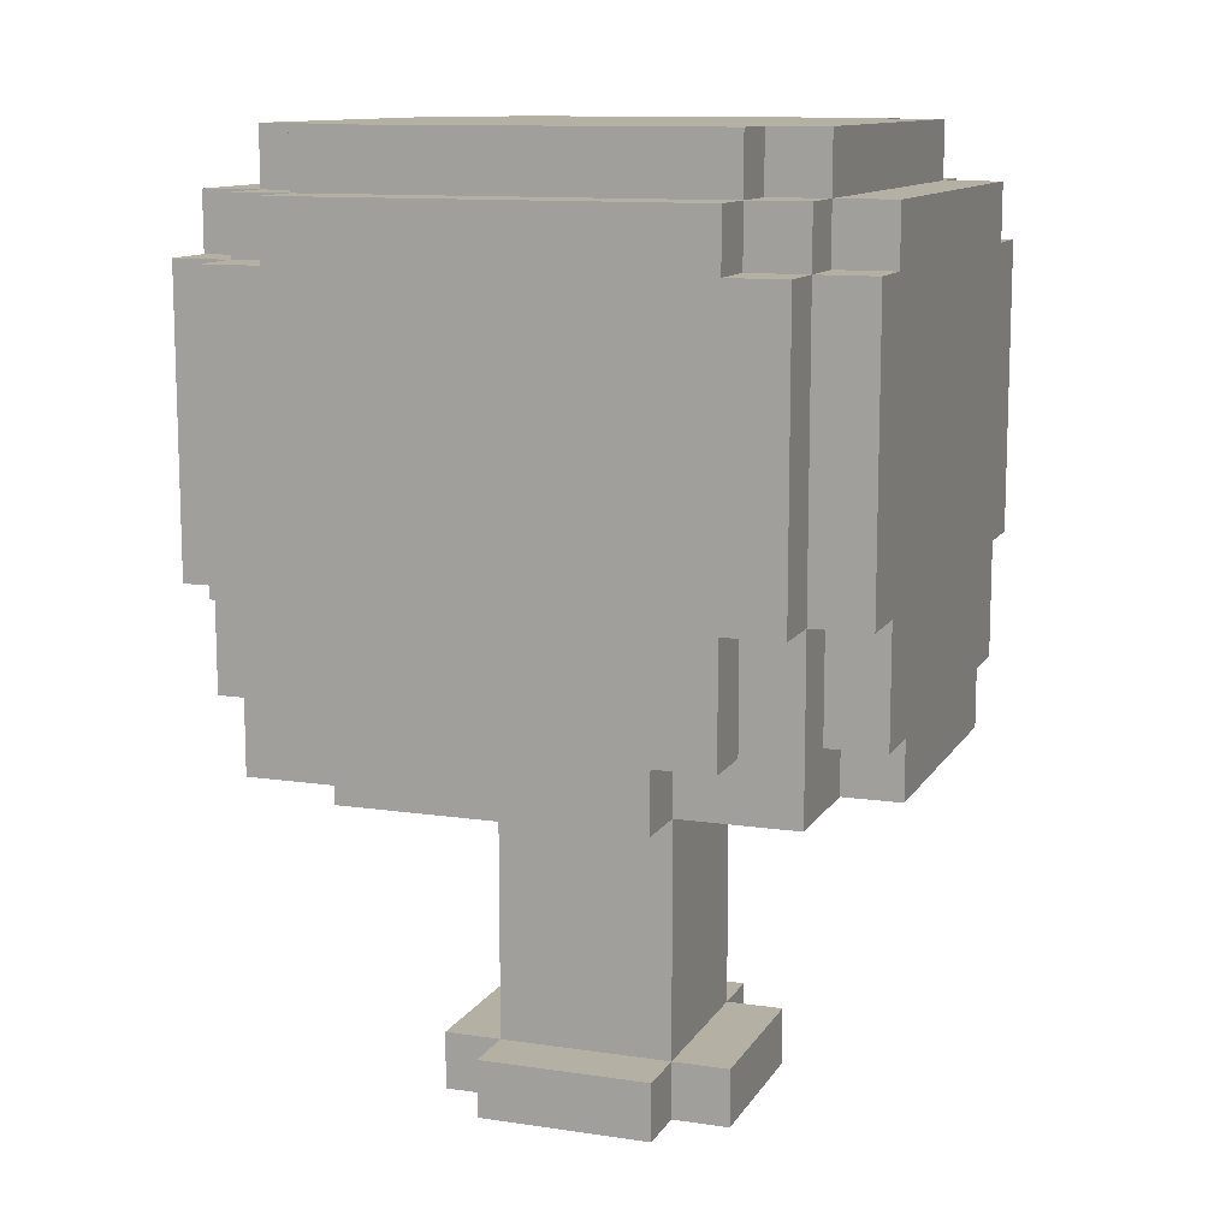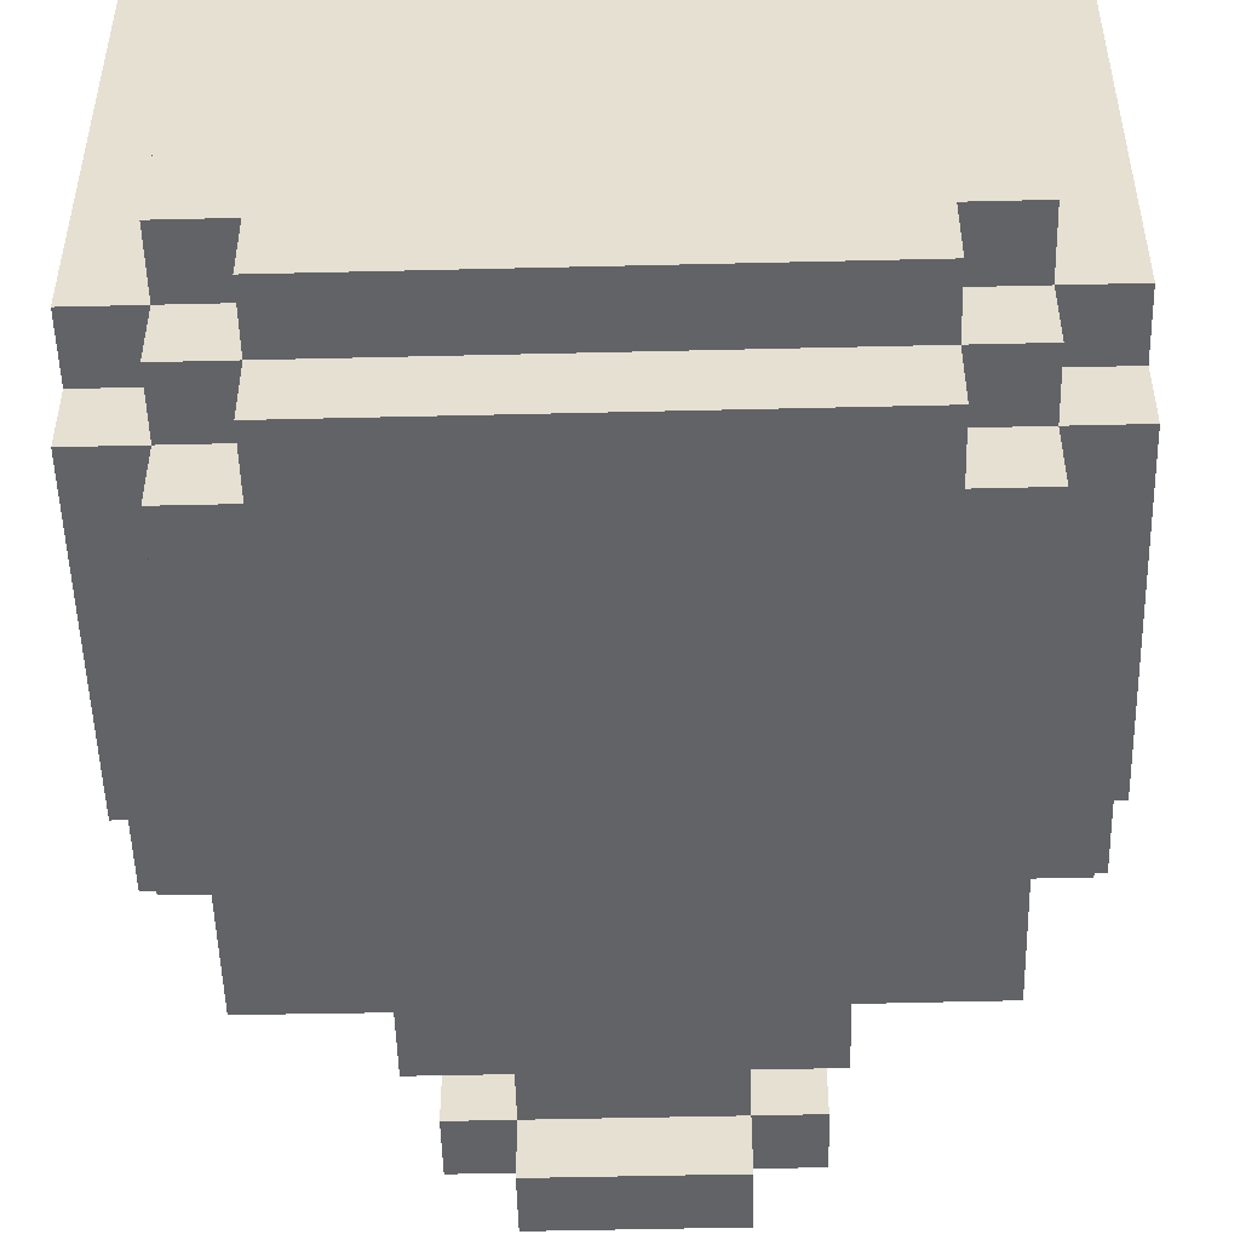
<metadata>
{"format":"obj","ext":"obj","renderer":"f3d","projection":"perspective","resolution":1024,"background":"white","views":[{"elev":11.6,"azim":-160.2,"up":"+Y"},{"elev":-51.0,"azim":-178.5,"up":"+Z"}]}
</metadata>
<code>
o
v -0.5 1.8 0.2
v -0.5 1.8 -0.3
v -0.5 1.9 0.3
v -0.5 1.9 0.2
v -0.5 1.9 -0.3
v -0.5 1.9 -0.4
v -0.5 2 0.2
v -0.5 2 0
v -0.5 2 -0.1
v -0.5 2 -0.3
v -0.5 2.1 0.4
v -0.5 2.1 0.3
v -0.5 2.1 0.2
v -0.5 2.1 0
v -0.5 2.1 -0.1
v -0.5 2.1 -0.3
v -0.5 2.1 -0.4
v -0.5 2.1 -0.5
v -0.5 2.5 0.2
v -0.5 2.5 0
v -0.5 2.5 -0.1
v -0.5 2.5 -0.3
v -0.5 2.6 0.4
v -0.5 2.6 0.3
v -0.5 2.6 0.2
v -0.5 2.6 0
v -0.5 2.6 -0.1
v -0.5 2.6 -0.3
v -0.5 2.6 -0.4
v -0.5 2.6 -0.5
v -0.5 2.7 0.3
v -0.5 2.7 -0.4
v -0.4 1.8 0.4
v -0.4 1.8 0.2
v -0.4 1.8 -0.3
v -0.4 1.8 -0.5
v -0.4 1.9 0.3
v -0.4 1.9 0.2
v -0.4 1.9 -0.3
v -0.4 1.9 -0.4
v -0.4 2.1 0.5
v -0.4 2.1 0.4
v -0.4 2.1 0.3
v -0.4 2.1 -0.4
v -0.4 2.1 -0.5
v -0.4 2.1 -0.6
v -0.4 2.6 0.5
v -0.4 2.6 0.4
v -0.4 2.6 0.3
v -0.4 2.6 -0.4
v -0.4 2.6 -0.5
v -0.4 2.6 -0.6
v -0.4 2.7 0.4
v -0.4 2.7 0.3
v -0.4 2.7 -0.4
v -0.4 2.7 -0.5
v -0.4 2.8 0.3
v -0.4 2.8 -0.4
v -0.3 1.9 0.5
v -0.3 1.9 0.4
v -0.3 1.9 -0.5
v -0.3 1.9 -0.6
v -0.3 2.1 0.5
v -0.3 2.1 0.4
v -0.3 2.1 -0.5
v -0.3 2.1 -0.6
v -0.3 2.6 0.5
v -0.3 2.6 0.4
v -0.3 2.6 -0.5
v -0.3 2.6 -0.6
v -0.3 2.7 0.5
v -0.3 2.7 0.4
v -0.3 2.7 0.3
v -0.3 2.7 -0.4
v -0.3 2.7 -0.5
v -0.3 2.7 -0.6
v -0.3 2.8 0.4
v -0.3 2.8 0.3
v -0.3 2.8 -0.4
v -0.3 2.8 -0.5
v -0.2 1.2 0.1
v -0.2 1.2 -0.2
v -0.2 1.3 0.1
v -0.2 1.3 -0.2
v -0.2 1.8 0.5
v -0.2 1.8 0.4
v -0.2 1.8 -0.5
v -0.2 1.8 -0.6
v -0.2 1.9 0.5
v -0.2 1.9 0.4
v -0.2 1.9 -0.5
v -0.2 1.9 -0.6
v -0.1 1.2 0.2
v -0.1 1.2 0.1
v -0.1 1.2 -0.2
v -0.1 1.2 -0.3
v -0.1 1.3 0.2
v -0.1 1.3 0.1
v -0.1 1.3 -0.2
v -0.1 1.3 -0.3
v -0.1 1.8 0.1
v -0.1 1.8 -0.2
v 0.2 1.2 0.2
v 0.2 1.2 0.1
v 0.2 1.2 -0.2
v 0.2 1.2 -0.3
v 0.2 1.3 0.2
v 0.2 1.3 0.1
v 0.2 1.3 -0.2
v 0.2 1.3 -0.3
v 0.2 1.8 0.1
v 0.2 1.8 -0.2
v 0.3 1.2 0.1
v 0.3 1.2 -0.2
v 0.3 1.3 0.1
v 0.3 1.3 -0.2
v 0.3 1.8 0.5
v 0.3 1.8 0.4
v 0.3 1.8 -0.5
v 0.3 1.8 -0.6
v 0.3 1.9 0.5
v 0.3 1.9 0.4
v 0.3 1.9 -0.5
v 0.3 1.9 -0.6
v 0.4 1.9 0.5
v 0.4 1.9 0.4
v 0.4 1.9 -0.5
v 0.4 1.9 -0.6
v 0.4 2.1 0.5
v 0.4 2.1 0.4
v 0.4 2.1 -0.5
v 0.4 2.1 -0.6
v 0.4 2.6 0.5
v 0.4 2.6 0.4
v 0.4 2.6 -0.5
v 0.4 2.6 -0.6
v 0.4 2.7 0.5
v 0.4 2.7 0.4
v 0.4 2.7 0.3
v 0.4 2.7 -0.4
v 0.4 2.7 -0.5
v 0.4 2.7 -0.6
v 0.4 2.8 0.4
v 0.4 2.8 0.3
v 0.4 2.8 -0.4
v 0.4 2.8 -0.5
v 0.5 1.8 0.4
v 0.5 1.8 0.2
v 0.5 1.8 -0.3
v 0.5 1.8 -0.5
v 0.5 1.9 0.3
v 0.5 1.9 0.2
v 0.5 1.9 -0.3
v 0.5 1.9 -0.4
v 0.5 2.1 0.5
v 0.5 2.1 0.4
v 0.5 2.1 0.3
v 0.5 2.1 -0.4
v 0.5 2.1 -0.5
v 0.5 2.1 -0.6
v 0.5 2.6 0.5
v 0.5 2.6 0.4
v 0.5 2.6 0.3
v 0.5 2.6 -0.4
v 0.5 2.6 -0.5
v 0.5 2.6 -0.6
v 0.5 2.7 0.4
v 0.5 2.7 0.3
v 0.5 2.7 -0.4
v 0.5 2.7 -0.5
v 0.5 2.8 0.3
v 0.5 2.8 -0.4
v 0.6 1.8 0.2
v 0.6 1.8 -0.3
v 0.6 1.9 0.3
v 0.6 1.9 0.2
v 0.6 1.9 -0.3
v 0.6 1.9 -0.4
v 0.6 2 0.2
v 0.6 2 0
v 0.6 2 -0.1
v 0.6 2 -0.3
v 0.6 2.1 0.4
v 0.6 2.1 0.3
v 0.6 2.1 0.2
v 0.6 2.1 0
v 0.6 2.1 -0.1
v 0.6 2.1 -0.3
v 0.6 2.1 -0.4
v 0.6 2.1 -0.5
v 0.6 2.5 0.2
v 0.6 2.5 0
v 0.6 2.5 -0.1
v 0.6 2.5 -0.3
v 0.6 2.6 0.4
v 0.6 2.6 0.3
v 0.6 2.6 0.2
v 0.6 2.6 0
v 0.6 2.6 -0.1
v 0.6 2.6 -0.3
v 0.6 2.6 -0.4
v 0.6 2.6 -0.5
v 0.6 2.7 0.3
v 0.6 2.7 -0.4
v -0.4 2.1 0.5
v -0.4 2.6 0.5
v -0.3 1.9 0.5
v -0.3 2.1 0.5
v -0.3 2.6 0.5
v -0.3 2.7 0.5
v -0.2 1.8 0.5
v -0.2 1.9 0.5
v -0.2 2 0.5
v -0.2 2.1 0.5
v -0.2 2.5 0.5
v -0.2 2.6 0.5
v 0 2 0.5
v 0 2.1 0.5
v 0 2.5 0.5
v 0 2.6 0.5
v 0.1 2 0.5
v 0.1 2.1 0.5
v 0.1 2.5 0.5
v 0.1 2.6 0.5
v 0.3 1.8 0.5
v 0.3 1.9 0.5
v 0.3 2 0.5
v 0.3 2.1 0.5
v 0.3 2.5 0.5
v 0.3 2.6 0.5
v 0.4 1.9 0.5
v 0.4 2.1 0.5
v 0.4 2.6 0.5
v 0.4 2.7 0.5
v 0.5 2.1 0.5
v 0.5 2.6 0.5
v -0.5 2.1 0.4
v -0.5 2.6 0.4
v -0.4 1.8 0.4
v -0.4 2.1 0.4
v -0.4 2.6 0.4
v -0.4 2.7 0.4
v -0.3 1.9 0.4
v -0.3 2.1 0.4
v -0.3 2.6 0.4
v -0.3 2.7 0.4
v -0.3 2.8 0.4
v -0.2 1.8 0.4
v -0.2 1.9 0.4
v 0.3 1.8 0.4
v 0.3 1.9 0.4
v 0.4 1.9 0.4
v 0.4 2.1 0.4
v 0.4 2.6 0.4
v 0.4 2.7 0.4
v 0.4 2.8 0.4
v 0.5 1.8 0.4
v 0.5 2.1 0.4
v 0.5 2.6 0.4
v 0.5 2.7 0.4
v 0.6 2.1 0.4
v 0.6 2.6 0.4
v -0.5 1.9 0.3
v -0.5 2.1 0.3
v -0.5 2.6 0.3
v -0.5 2.7 0.3
v -0.4 1.9 0.3
v -0.4 2.1 0.3
v -0.4 2.6 0.3
v -0.4 2.7 0.3
v -0.4 2.8 0.3
v -0.3 2.7 0.3
v -0.3 2.8 0.3
v 0.4 2.7 0.3
v 0.4 2.8 0.3
v 0.5 1.9 0.3
v 0.5 2.1 0.3
v 0.5 2.6 0.3
v 0.5 2.7 0.3
v 0.5 2.8 0.3
v 0.6 1.9 0.3
v 0.6 2.1 0.3
v 0.6 2.6 0.3
v 0.6 2.7 0.3
v -0.5 1.8 0.2
v -0.5 1.9 0.2
v -0.4 1.8 0.2
v -0.4 1.9 0.2
v -0.1 1.2 0.2
v -0.1 1.3 0.2
v 0.2 1.2 0.2
v 0.2 1.3 0.2
v 0.5 1.8 0.2
v 0.5 1.9 0.2
v 0.6 1.8 0.2
v 0.6 1.9 0.2
v -0.2 1.2 0.1
v -0.2 1.3 0.1
v -0.1 1.2 0.1
v -0.1 1.3 0.1
v -0.1 1.8 0.1
v 0.2 1.2 0.1
v 0.2 1.3 0.1
v 0.2 1.8 0.1
v 0.3 1.2 0.1
v 0.3 1.3 0.1
v -0.2 1.2 -0.2
v -0.2 1.3 -0.2
v -0.1 1.2 -0.2
v -0.1 1.3 -0.2
v -0.1 1.8 -0.2
v 0.2 1.2 -0.2
v 0.2 1.3 -0.2
v 0.2 1.8 -0.2
v 0.3 1.2 -0.2
v 0.3 1.3 -0.2
v -0.5 1.8 -0.3
v -0.5 1.9 -0.3
v -0.4 1.8 -0.3
v -0.4 1.9 -0.3
v -0.1 1.2 -0.3
v -0.1 1.3 -0.3
v 0.2 1.2 -0.3
v 0.2 1.3 -0.3
v 0.5 1.8 -0.3
v 0.5 1.9 -0.3
v 0.6 1.8 -0.3
v 0.6 1.9 -0.3
v -0.5 1.9 -0.4
v -0.5 2.1 -0.4
v -0.5 2.6 -0.4
v -0.5 2.7 -0.4
v -0.4 1.9 -0.4
v -0.4 2.1 -0.4
v -0.4 2.6 -0.4
v -0.4 2.7 -0.4
v -0.4 2.8 -0.4
v -0.3 2.7 -0.4
v -0.3 2.8 -0.4
v 0.4 2.7 -0.4
v 0.4 2.8 -0.4
v 0.5 1.9 -0.4
v 0.5 2.1 -0.4
v 0.5 2.6 -0.4
v 0.5 2.7 -0.4
v 0.5 2.8 -0.4
v 0.6 1.9 -0.4
v 0.6 2.1 -0.4
v 0.6 2.6 -0.4
v 0.6 2.7 -0.4
v -0.5 2.1 -0.5
v -0.5 2.6 -0.5
v -0.4 1.8 -0.5
v -0.4 2.1 -0.5
v -0.4 2.6 -0.5
v -0.4 2.7 -0.5
v -0.3 1.9 -0.5
v -0.3 2.1 -0.5
v -0.3 2.6 -0.5
v -0.3 2.7 -0.5
v -0.3 2.8 -0.5
v -0.2 1.8 -0.5
v -0.2 1.9 -0.5
v 0.3 1.8 -0.5
v 0.3 1.9 -0.5
v 0.4 1.9 -0.5
v 0.4 2.1 -0.5
v 0.4 2.6 -0.5
v 0.4 2.7 -0.5
v 0.4 2.8 -0.5
v 0.5 1.8 -0.5
v 0.5 2.1 -0.5
v 0.5 2.6 -0.5
v 0.5 2.7 -0.5
v 0.6 2.1 -0.5
v 0.6 2.6 -0.5
v -0.4 2.1 -0.6
v -0.4 2.6 -0.6
v -0.3 1.9 -0.6
v -0.3 2.1 -0.6
v -0.3 2.6 -0.6
v -0.3 2.7 -0.6
v -0.2 1.8 -0.6
v -0.2 1.9 -0.6
v -0.2 2 -0.6
v -0.2 2.1 -0.6
v -0.2 2.5 -0.6
v -0.2 2.6 -0.6
v 0 2 -0.6
v 0 2.1 -0.6
v 0 2.5 -0.6
v 0 2.6 -0.6
v 0.1 2 -0.6
v 0.1 2.1 -0.6
v 0.1 2.5 -0.6
v 0.1 2.6 -0.6
v 0.3 1.8 -0.6
v 0.3 1.9 -0.6
v 0.3 2 -0.6
v 0.3 2.1 -0.6
v 0.3 2.5 -0.6
v 0.3 2.6 -0.6
v 0.4 1.9 -0.6
v 0.4 2.1 -0.6
v 0.4 2.6 -0.6
v 0.4 2.7 -0.6
v 0.5 2.1 -0.6
v 0.5 2.6 -0.6
v -0.1 1.2 0.2
v 0.2 1.2 0.2
v -0.2 1.2 0.1
v -0.1 1.2 0.1
v 0.2 1.2 0.1
v 0.3 1.2 0.1
v -0.2 1.2 -0.2
v -0.1 1.2 -0.2
v 0.2 1.2 -0.2
v 0.3 1.2 -0.2
v -0.1 1.2 -0.3
v 0.2 1.2 -0.3
v -0.2 1.8 0.5
v 0.3 1.8 0.5
v -0.4 1.8 0.4
v -0.2 1.8 0.4
v 0.3 1.8 0.4
v 0.5 1.8 0.4
v -0.5 1.8 0.2
v -0.4 1.8 0.2
v 0.5 1.8 0.2
v 0.6 1.8 0.2
v -0.1 1.8 0.1
v 0.2 1.8 0.1
v -0.1 1.8 -0.2
v 0.2 1.8 -0.2
v -0.5 1.8 -0.3
v -0.4 1.8 -0.3
v 0.5 1.8 -0.3
v 0.6 1.8 -0.3
v -0.4 1.8 -0.5
v -0.2 1.8 -0.5
v 0.3 1.8 -0.5
v 0.5 1.8 -0.5
v -0.2 1.8 -0.6
v 0.3 1.8 -0.6
v -0.3 1.9 0.5
v -0.2 1.9 0.5
v 0.3 1.9 0.5
v 0.4 1.9 0.5
v -0.3 1.9 0.4
v -0.2 1.9 0.4
v 0.3 1.9 0.4
v 0.4 1.9 0.4
v -0.5 1.9 0.3
v -0.4 1.9 0.3
v 0.5 1.9 0.3
v 0.6 1.9 0.3
v -0.5 1.9 0.2
v -0.4 1.9 0.2
v 0.5 1.9 0.2
v 0.6 1.9 0.2
v -0.5 1.9 -0.3
v -0.4 1.9 -0.3
v 0.5 1.9 -0.3
v 0.6 1.9 -0.3
v -0.5 1.9 -0.4
v -0.4 1.9 -0.4
v 0.5 1.9 -0.4
v 0.6 1.9 -0.4
v -0.3 1.9 -0.5
v -0.2 1.9 -0.5
v 0.3 1.9 -0.5
v 0.4 1.9 -0.5
v -0.3 1.9 -0.6
v -0.2 1.9 -0.6
v 0.3 1.9 -0.6
v 0.4 1.9 -0.6
v -0.4 2.1 0.5
v -0.3 2.1 0.5
v 0.4 2.1 0.5
v 0.5 2.1 0.5
v -0.5 2.1 0.4
v -0.4 2.1 0.4
v -0.3 2.1 0.4
v 0.4 2.1 0.4
v 0.5 2.1 0.4
v 0.6 2.1 0.4
v -0.5 2.1 0.3
v -0.4 2.1 0.3
v 0.5 2.1 0.3
v 0.6 2.1 0.3
v -0.5 2.1 -0.4
v -0.4 2.1 -0.4
v 0.5 2.1 -0.4
v 0.6 2.1 -0.4
v -0.5 2.1 -0.5
v -0.4 2.1 -0.5
v -0.3 2.1 -0.5
v 0.4 2.1 -0.5
v 0.5 2.1 -0.5
v 0.6 2.1 -0.5
v -0.4 2.1 -0.6
v -0.3 2.1 -0.6
v 0.4 2.1 -0.6
v 0.5 2.1 -0.6
v -0.1 1.3 0.2
v 0.2 1.3 0.2
v -0.2 1.3 0.1
v -0.1 1.3 0.1
v 0.2 1.3 0.1
v 0.3 1.3 0.1
v -0.2 1.3 -0.2
v -0.1 1.3 -0.2
v 0.2 1.3 -0.2
v 0.3 1.3 -0.2
v -0.1 1.3 -0.3
v 0.2 1.3 -0.3
v -0.4 2.6 0.5
v -0.3 2.6 0.5
v 0.4 2.6 0.5
v 0.5 2.6 0.5
v -0.5 2.6 0.4
v -0.4 2.6 0.4
v -0.3 2.6 0.4
v 0.4 2.6 0.4
v 0.5 2.6 0.4
v 0.6 2.6 0.4
v -0.5 2.6 0.3
v -0.4 2.6 0.3
v 0.5 2.6 0.3
v 0.6 2.6 0.3
v -0.5 2.6 -0.4
v -0.4 2.6 -0.4
v 0.5 2.6 -0.4
v 0.6 2.6 -0.4
v -0.5 2.6 -0.5
v -0.4 2.6 -0.5
v -0.3 2.6 -0.5
v 0.4 2.6 -0.5
v 0.5 2.6 -0.5
v 0.6 2.6 -0.5
v -0.4 2.6 -0.6
v -0.3 2.6 -0.6
v 0.4 2.6 -0.6
v 0.5 2.6 -0.6
v -0.3 2.7 0.5
v 0.4 2.7 0.5
v -0.4 2.7 0.4
v -0.3 2.7 0.4
v 0.4 2.7 0.4
v 0.5 2.7 0.4
v -0.5 2.7 0.3
v -0.4 2.7 0.3
v -0.3 2.7 0.3
v 0.4 2.7 0.3
v 0.5 2.7 0.3
v 0.6 2.7 0.3
v -0.5 2.7 -0.4
v -0.4 2.7 -0.4
v -0.3 2.7 -0.4
v 0.4 2.7 -0.4
v 0.5 2.7 -0.4
v 0.6 2.7 -0.4
v -0.4 2.7 -0.5
v -0.3 2.7 -0.5
v 0.4 2.7 -0.5
v 0.5 2.7 -0.5
v -0.3 2.7 -0.6
v 0.4 2.7 -0.6
v -0.3 2.8 0.4
v 0.4 2.8 0.4
v -0.4 2.8 0.3
v -0.3 2.8 0.3
v 0.4 2.8 0.3
v 0.5 2.8 0.3
v -0.4 2.8 -0.4
v -0.3 2.8 -0.4
v 0.4 2.8 -0.4
v 0.5 2.8 -0.4
v -0.3 2.8 -0.5
v 0.4 2.8 -0.5
f 4 2 1
f 5 2 4
f 7 4 3
f 7 6 5
f 7 5 4
f 8 6 7
f 9 6 8
f 10 6 9
f 12 7 3
f 13 8 7
f 13 7 12
f 14 9 8
f 14 8 13
f 15 10 9
f 15 9 14
f 16 6 10
f 16 10 15
f 17 6 16
f 19 15 14
f 19 18 17
f 19 17 16
f 19 16 15
f 19 12 11
f 19 14 13
f 19 13 12
f 20 18 19
f 21 18 20
f 22 18 21
f 23 19 11
f 24 19 23
f 25 20 19
f 25 19 24
f 26 21 20
f 26 20 25
f 27 22 21
f 27 21 26
f 28 18 22
f 28 22 27
f 29 18 28
f 30 18 29
f 31 27 26
f 31 29 28
f 31 28 27
f 31 25 24
f 31 26 25
f 32 29 31
f 37 34 33
f 38 34 37
f 39 36 35
f 40 36 39
f 42 37 33
f 43 37 42
f 44 36 40
f 45 36 44
f 47 42 41
f 48 42 47
f 51 46 45
f 52 46 51
f 53 49 48
f 54 49 53
f 55 51 50
f 56 51 55
f 57 55 54
f 58 55 57
f 63 60 59
f 64 60 63
f 65 62 61
f 66 62 65
f 71 68 67
f 72 68 71
f 75 70 69
f 76 70 75
f 77 73 72
f 78 73 77
f 79 75 74
f 80 75 79
f 83 82 81
f 84 82 83
f 89 86 85
f 90 86 89
f 91 88 87
f 92 88 91
f 97 94 93
f 98 94 97
f 99 96 95
f 100 96 99
f 101 99 98
f 102 99 101
f 103 104 107
f 107 104 108
f 105 106 109
f 109 106 110
f 108 109 111
f 111 109 112
f 113 114 115
f 115 114 116
f 117 118 121
f 121 118 122
f 119 120 123
f 123 120 124
f 125 126 129
f 129 126 130
f 127 128 131
f 131 128 132
f 133 134 137
f 137 134 138
f 135 136 141
f 141 136 142
f 138 139 143
f 143 139 144
f 140 141 145
f 145 141 146
f 147 148 151
f 151 148 152
f 149 150 153
f 153 150 154
f 147 151 156
f 156 151 157
f 154 150 158
f 158 150 159
f 155 156 161
f 161 156 162
f 159 160 165
f 165 160 166
f 162 163 167
f 167 163 168
f 164 165 169
f 169 165 170
f 168 169 171
f 171 169 172
f 173 174 176
f 176 174 177
f 175 176 179
f 177 178 179
f 176 177 179
f 179 178 180
f 180 178 181
f 181 178 182
f 175 179 184
f 179 180 185
f 184 179 185
f 180 181 186
f 185 180 186
f 181 182 187
f 186 181 187
f 182 178 188
f 187 182 188
f 188 178 189
f 186 187 191
f 189 190 191
f 188 189 191
f 187 188 191
f 183 184 191
f 185 186 191
f 184 185 191
f 191 190 192
f 192 190 193
f 193 190 194
f 183 191 195
f 195 191 196
f 191 192 197
f 196 191 197
f 192 193 198
f 197 192 198
f 193 194 199
f 198 193 199
f 194 190 200
f 199 194 200
f 200 190 201
f 201 190 202
f 198 199 203
f 200 201 203
f 199 200 203
f 196 197 203
f 197 198 203
f 203 201 204
f 208 206 205
f 209 206 208
f 212 208 207
f 213 208 212
f 214 209 208
f 214 208 213
f 215 209 214
f 216 210 209
f 216 209 215
f 217 215 214
f 217 213 212
f 217 212 211
f 217 214 213
f 218 215 217
f 219 216 215
f 219 215 218
f 220 210 216
f 220 216 219
f 221 218 217
f 221 217 211
f 222 219 218
f 222 218 221
f 222 220 219
f 223 220 222
f 224 210 220
f 224 220 223
f 225 221 211
f 226 221 225
f 227 223 222
f 227 221 226
f 227 222 221
f 228 223 227
f 229 224 223
f 229 223 228
f 230 210 224
f 230 224 229
f 231 228 227
f 231 227 226
f 232 229 228
f 232 228 231
f 232 230 229
f 233 210 230
f 233 230 232
f 234 210 233
f 235 233 232
f 236 233 235
f 240 238 237
f 241 238 240
f 243 240 239
f 244 240 243
f 245 242 241
f 246 242 245
f 248 243 239
f 249 243 248
f 252 251 250
f 255 247 246
f 256 247 255
f 257 253 252
f 257 252 250
f 258 253 257
f 259 255 254
f 260 255 259
f 261 259 258
f 262 259 261
f 267 264 263
f 268 264 267
f 269 266 265
f 270 266 269
f 272 271 270
f 273 271 272
f 279 275 274
f 280 275 279
f 281 277 276
f 282 277 281
f 283 279 278
f 284 279 283
f 287 286 285
f 288 286 287
f 291 290 289
f 292 290 291
f 295 294 293
f 296 294 295
f 299 298 297
f 300 298 299
f 303 301 300
f 304 301 303
f 305 303 302
f 306 303 305
f 307 308 309
f 309 308 310
f 310 311 313
f 313 311 314
f 312 313 315
f 315 313 316
f 317 318 319
f 319 318 320
f 321 322 323
f 323 322 324
f 325 326 327
f 327 326 328
f 329 330 333
f 333 330 334
f 331 332 335
f 335 332 336
f 336 337 338
f 338 337 339
f 340 341 345
f 345 341 346
f 342 343 347
f 347 343 348
f 344 345 349
f 349 345 350
f 351 352 354
f 354 352 355
f 353 354 357
f 357 354 358
f 355 356 359
f 359 356 360
f 353 357 362
f 362 357 363
f 364 365 366
f 360 361 369
f 369 361 370
f 366 367 371
f 364 366 371
f 371 367 372
f 368 369 373
f 373 369 374
f 372 373 375
f 375 373 376
f 377 378 380
f 380 378 381
f 379 380 384
f 384 380 385
f 380 381 386
f 385 380 386
f 386 381 387
f 381 382 388
f 387 381 388
f 386 387 389
f 384 385 389
f 383 384 389
f 385 386 389
f 389 387 390
f 387 388 391
f 390 387 391
f 388 382 392
f 391 388 392
f 389 390 393
f 383 389 393
f 390 391 394
f 393 390 394
f 391 392 394
f 394 392 395
f 392 382 396
f 395 392 396
f 383 393 397
f 397 393 398
f 394 395 399
f 398 393 399
f 393 394 399
f 399 395 400
f 395 396 401
f 400 395 401
f 396 382 402
f 401 396 402
f 399 400 403
f 398 399 403
f 400 401 404
f 403 400 404
f 401 402 404
f 402 382 405
f 404 402 405
f 405 382 406
f 404 405 407
f 407 405 408
f 412 410 409
f 413 410 412
f 415 412 411
f 415 414 413
f 415 413 412
f 416 414 415
f 417 414 416
f 418 414 417
f 419 417 416
f 420 417 419
f 424 422 421
f 425 422 424
f 428 424 423
f 428 426 425
f 428 425 424
f 429 426 428
f 431 428 427
f 431 430 429
f 431 429 428
f 432 430 431
f 433 431 427
f 434 430 432
f 435 433 427
f 435 434 433
f 436 434 435
f 437 430 434
f 437 434 436
f 438 430 437
f 439 437 436
f 440 437 439
f 441 437 440
f 442 437 441
f 443 441 440
f 444 441 443
f 449 446 445
f 450 446 449
f 451 448 447
f 452 448 451
f 457 454 453
f 458 454 457
f 459 456 455
f 460 456 459
f 465 462 461
f 466 462 465
f 467 464 463
f 468 464 467
f 473 470 469
f 474 470 473
f 475 472 471
f 476 472 475
f 482 478 477
f 483 478 482
f 484 480 479
f 485 480 484
f 487 482 481
f 488 482 487
f 489 486 485
f 490 486 489
f 495 492 491
f 496 492 495
f 499 494 493
f 500 494 499
f 501 497 496
f 502 497 501
f 503 499 498
f 504 499 503
f 505 506 508
f 508 506 509
f 507 508 511
f 511 508 512
f 509 510 513
f 513 510 514
f 512 513 515
f 515 513 516
f 517 518 522
f 522 518 523
f 519 520 524
f 524 520 525
f 521 522 527
f 527 522 528
f 525 526 529
f 529 526 530
f 531 532 535
f 535 532 536
f 533 534 539
f 539 534 540
f 536 537 541
f 541 537 542
f 538 539 543
f 543 539 544
f 545 546 548
f 548 546 549
f 547 548 552
f 552 548 553
f 549 550 554
f 554 550 555
f 551 552 557
f 557 552 558
f 555 556 561
f 561 556 562
f 558 559 563
f 563 559 564
f 560 561 565
f 565 561 566
f 564 565 567
f 567 565 568
f 569 570 572
f 572 570 573
f 571 572 575
f 572 573 576
f 575 572 576
f 573 574 577
f 576 573 577
f 577 574 578
f 576 577 579
f 579 577 580

</code>
